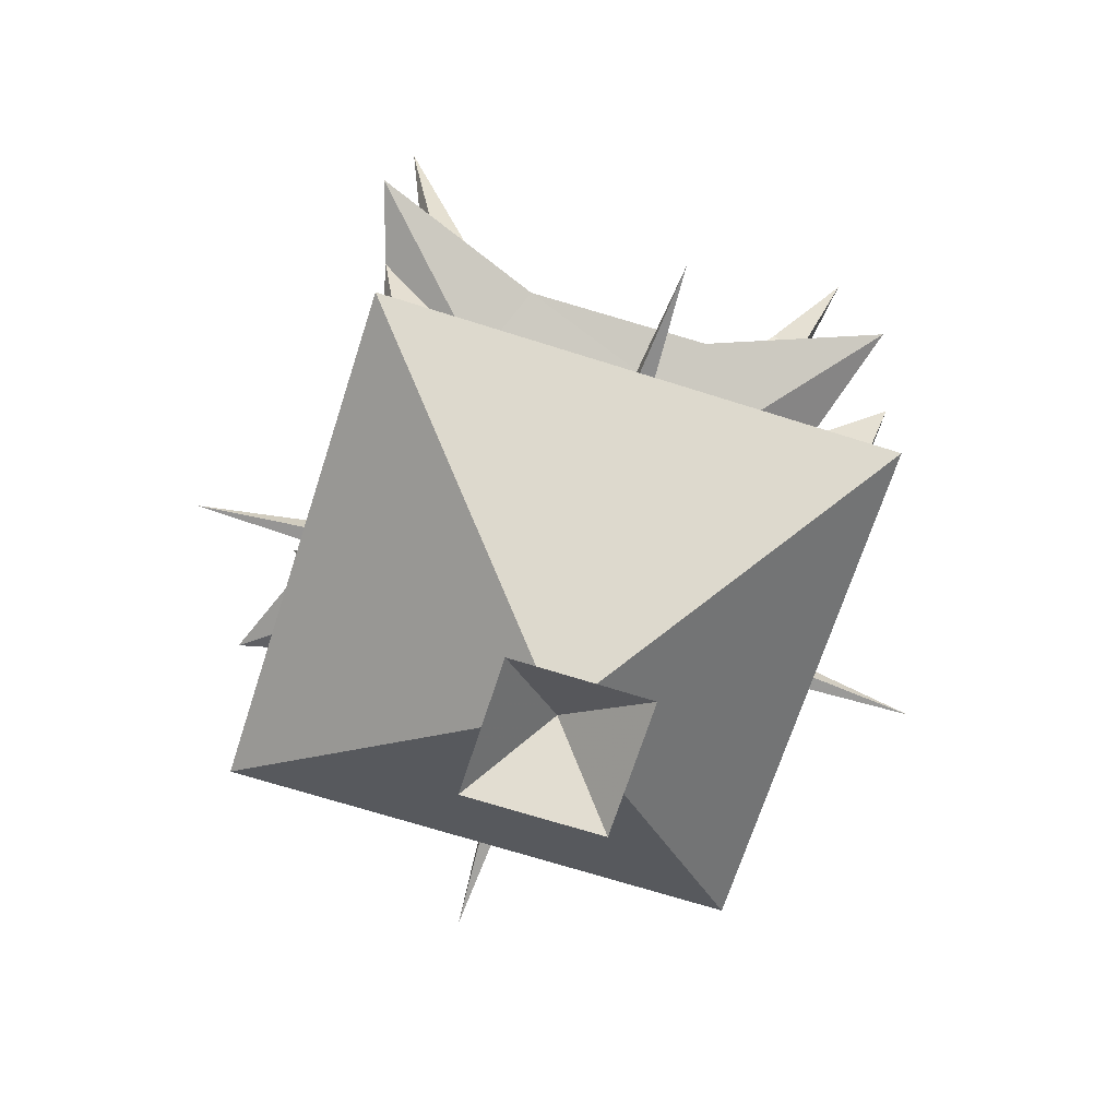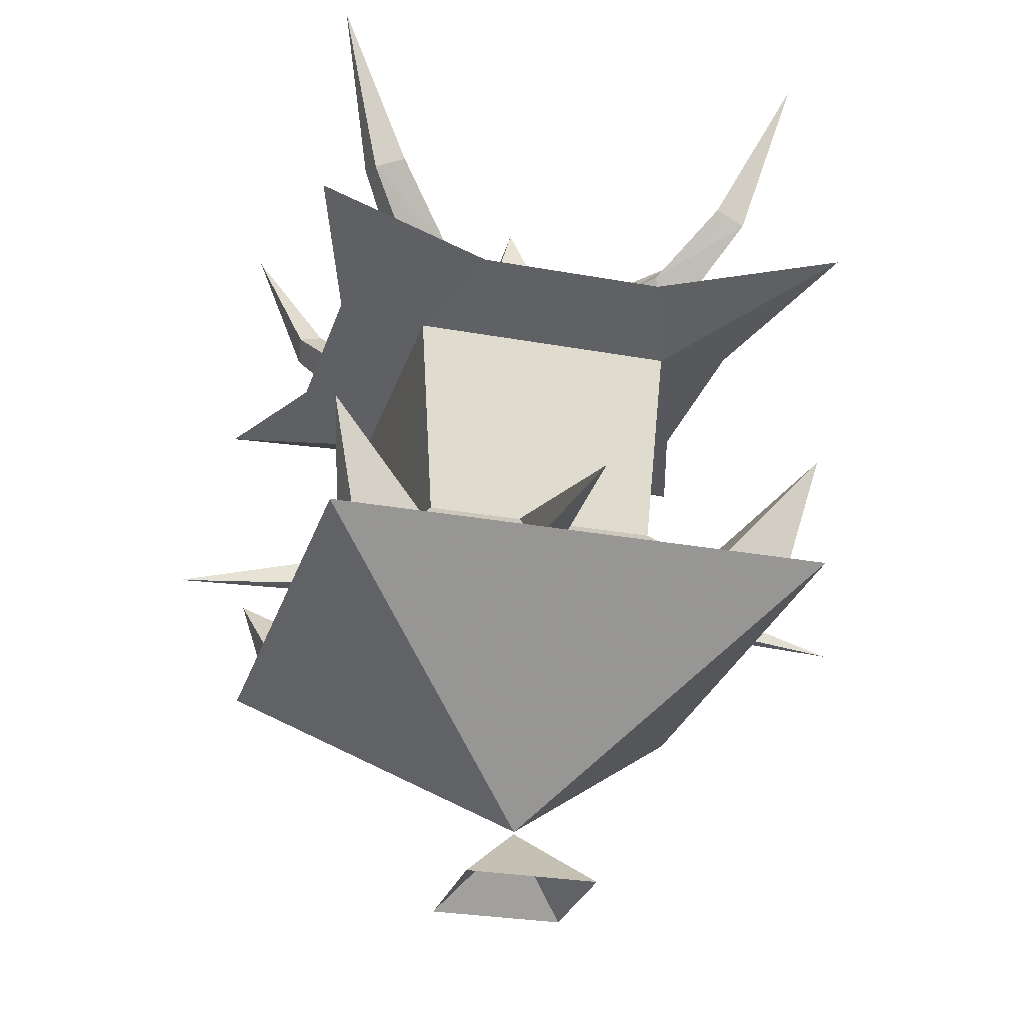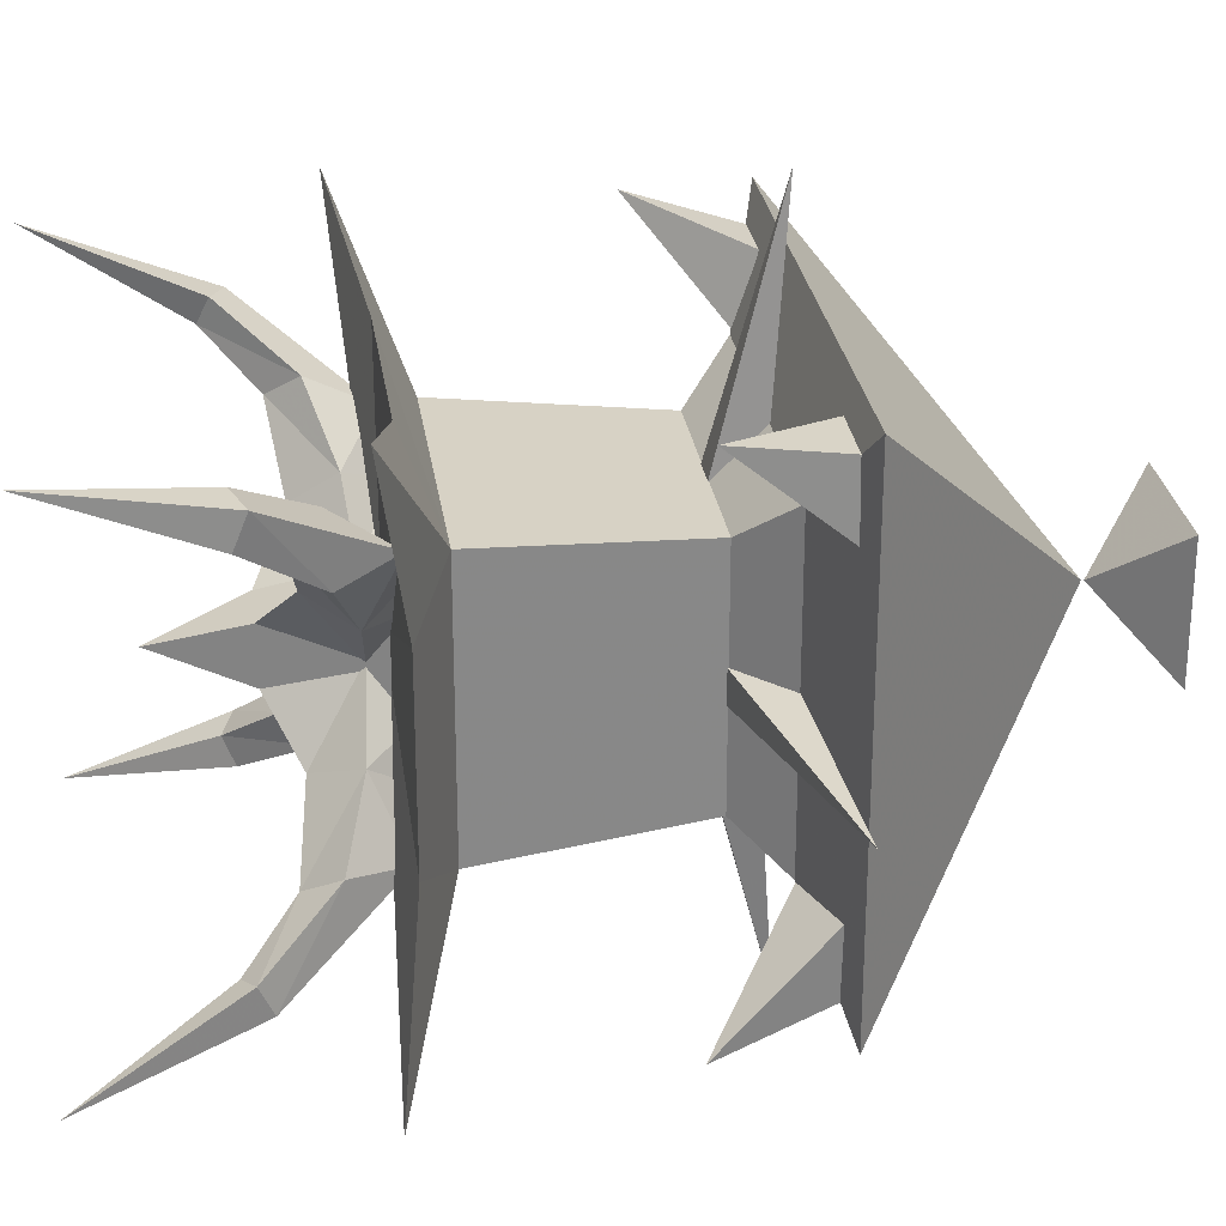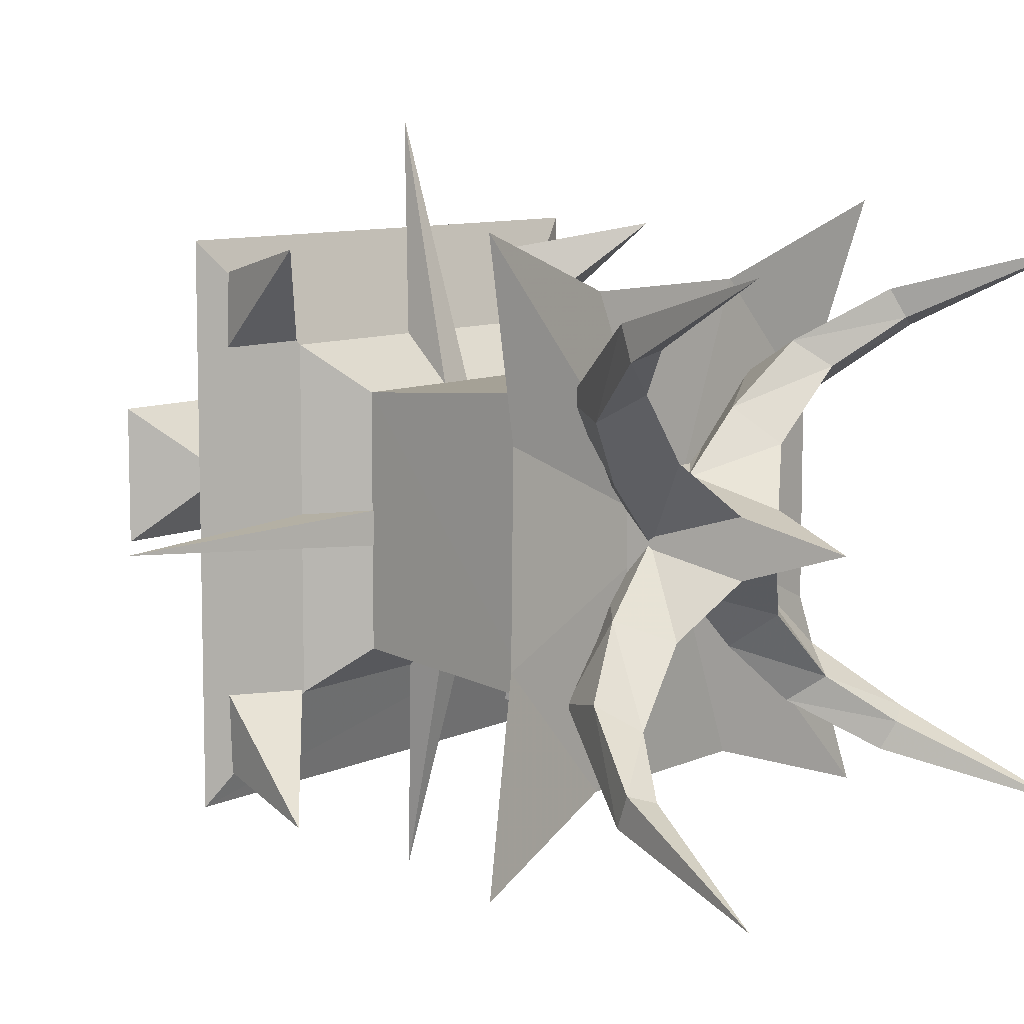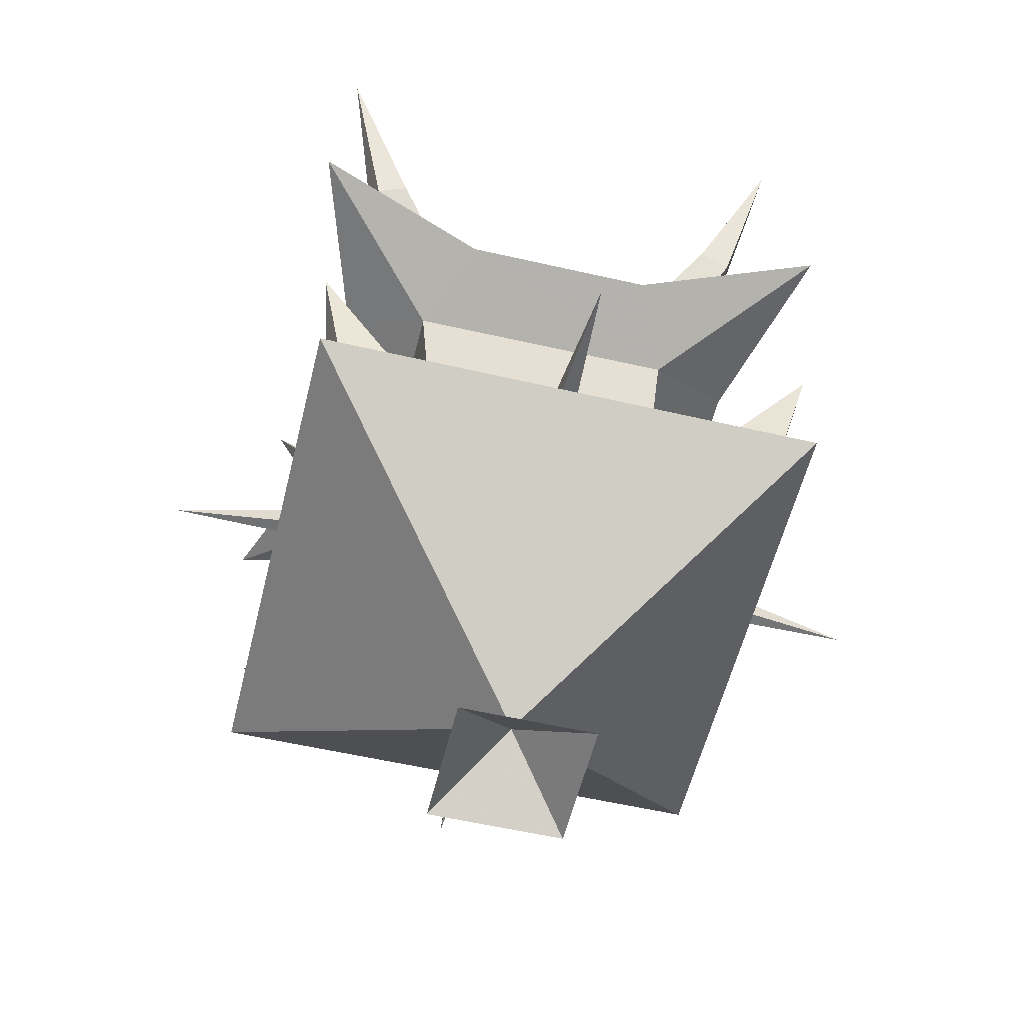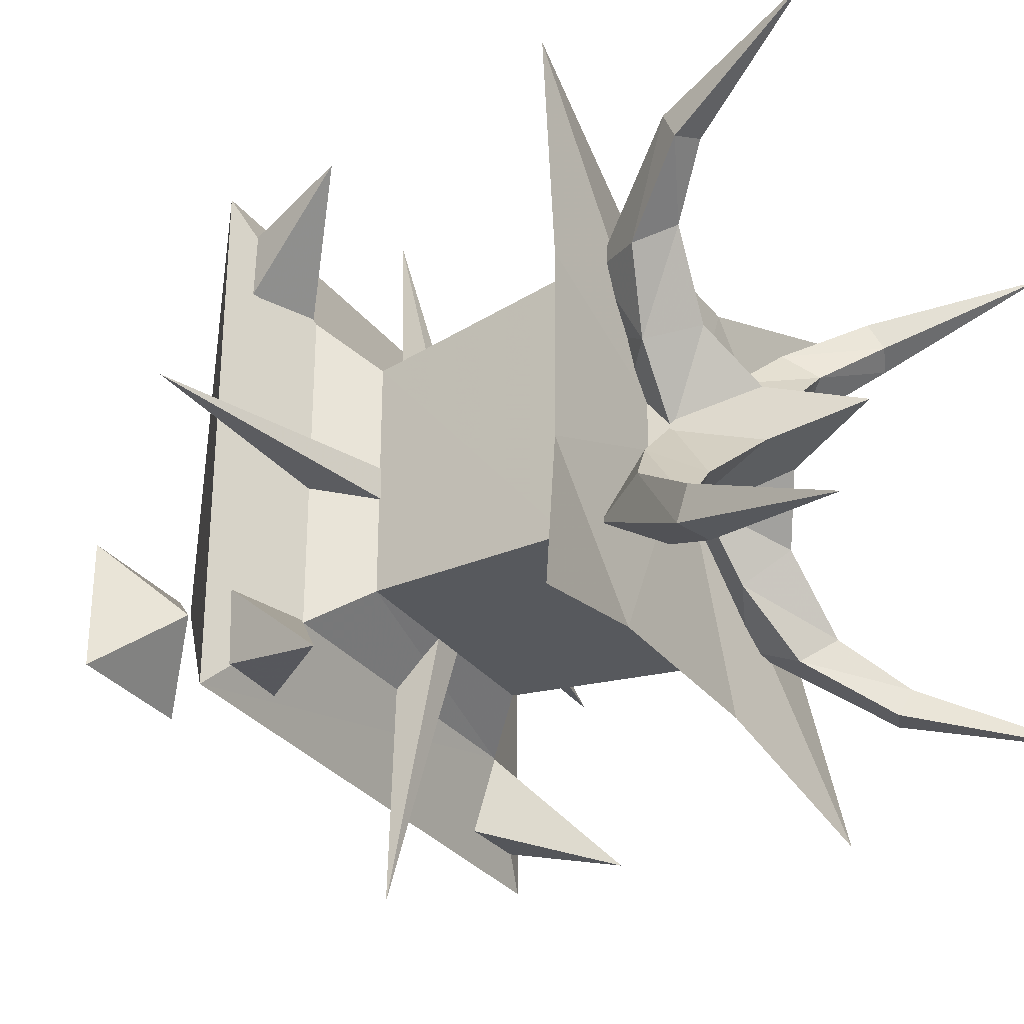
<metadata>
{"format":"obj","ext":"obj","renderer":"f3d","projection":"perspective","resolution":1024,"background":"white","views":[{"elev":-68.5,"azim":-107.7,"up":"+Z"},{"elev":-27.7,"azim":74.3,"up":"+Z"},{"elev":27.4,"azim":81.9,"up":"+Y"},{"elev":8.9,"azim":-50.8,"up":"+Y"},{"elev":-55.9,"azim":-13.6,"up":"+Z"},{"elev":-31.7,"azim":-58.4,"up":"+Y"}]}
</metadata>
<code>
g juqing_fuben_253_building_taizi_01
v 34.32 24.18 136.4
v 27.43 26.77 125.1
v 42.78 42.26 148
v 43.69 36.04 150.7
v 24.84 33.66 137.1
v 36.56 43.17 150.7
v 42.78 42.26 148
v 27.43 26.77 125.1
v 8.896 8.523 119.9
v 18.6 17.72 123.8
v 22.99 11.68 131.8
v 10.34 -0.6645 130.5
v 1.185 10.17 130.5
v 12.8 22.02 132.1
v 18.6 17.72 123.8
v 8.896 8.523 119.9
v 38.42 37.9 153
v 36.56 43.17 150.7
v 24.84 33.66 137.1
v 29.03 28.95 143.1
v 16.12 15.6 140.8
v 12.8 22.02 132.1
v 5.377 4.904 147.5
v 29.03 28.95 143.1
v 38.42 37.9 153
v 16.12 15.6 140.8
v 5.377 4.904 147.5
v -42.24 42 148
v -26.89 26.5 125.1
v -33.78 23.92 136.4
v -43.16 35.77 150.7
v -42.24 42 148
v -36.02 42.91 150.7
v -24.3 33.4 137.1
v -26.89 26.5 125.1
v -22.45 11.41 131.8
v -18.06 17.46 123.8
v -8.359 8.258 119.9
v -9.8 -0.9297 130.5
v -18.06 17.46 123.8
v -12.26 21.76 132.1
v -0.6478 9.907 130.5
v -8.359 8.258 119.9
v -24.3 33.4 137.1
v -36.02 42.91 150.7
v -37.88 37.63 153
v -28.5 28.69 143.1
v -12.26 21.76 132.1
v -15.58 15.34 140.8
v -4.839 4.639 147.5
v -43.16 35.77 150.7
v -33.78 23.92 136.4
v -28.5 28.69 143.1
v -37.88 37.63 153
v -22.45 11.41 131.8
v -15.58 15.34 140.8
v -4.839 4.639 147.5
v -34.07 -25.01 136.4
v -27.18 -27.59 125.1
v -42.53 -43.08 148
v -43.45 -36.86 150.7
v -24.59 -34.48 137.1
v -36.31 -43.99 150.7
v -42.53 -43.08 148
v -27.18 -27.59 125.1
v -8.648 -9.345 119.9
v -18.35 -18.55 123.8
v -22.74 -12.5 131.8
v -10.09 -0.1571 130.5
v -0.9374 -10.99 130.5
v -12.55 -22.84 132.1
v -18.35 -18.55 123.8
v -8.648 -9.345 119.9
v -38.17 -38.72 153
v -36.31 -43.99 150.7
v -24.59 -34.48 137.1
v -28.79 -29.78 143.1
v -15.87 -16.43 140.8
v -12.55 -22.84 132.1
v -5.129 -5.726 147.5
v -28.79 -29.78 143.1
v -38.17 -38.72 153
v -15.87 -16.43 140.8
v -5.129 -5.726 147.5
v 34.08 -24.75 136.4
v 43.45 -36.61 150.7
v 42.54 -42.83 148
v 27.18 -27.33 125.1
v 24.6 -34.23 137.1
v 27.18 -27.33 125.1
v 42.54 -42.83 148
v 36.32 -43.74 150.7
v 8.655 -9.092 119.9
v 10.1 0.09521 130.5
v 22.75 -12.25 131.8
v 18.36 -18.29 123.8
v 0.9444 -10.74 130.5
v 8.655 -9.092 119.9
v 18.36 -18.29 123.8
v 12.56 -22.59 132.1
v 38.18 -38.46 153
v 28.79 -29.52 143.1
v 24.6 -34.23 137.1
v 36.32 -43.74 150.7
v 15.88 -16.17 140.8
v 5.136 -5.474 147.5
v 12.56 -22.59 132.1
v 28.79 -29.52 143.1
v 38.18 -38.46 153
v 43.45 -36.61 150.7
v 34.08 -24.75 136.4
v 22.75 -12.25 131.8
v 15.88 -16.17 140.8
v 5.136 -5.474 147.5
v -23.47 -24.6 76
v 23.83 -24.62 76
v 28 -28.14 118.5
v -27.68 -28.07 118.5
v 23.83 -24.62 76
v 23.83 23.9 76
v 28 26.93 118.5
v 28 -28.14 118.5
v 23.83 23.9 76
v -23.47 23.9 76
v -27.61 27.1 118.5
v 28 26.93 118.5
v -23.47 23.9 76
v -23.47 -24.6 76
v -27.68 -28.07 118.5
v -27.61 27.1 118.5
v -23.47 23.9 76
v -32.6 32.86 66.51
v -32.6 -32.74 66.51
v -23.47 -24.6 76
v 23.83 23.9 76
v 32.32 32.86 66.51
v -32.6 32.86 66.51
v -23.47 23.9 76
v 23.83 -24.62 76
v 32.32 -32.05 66.51
v 32.32 32.86 66.51
v 23.83 23.9 76
v -23.47 -24.6 76
v -32.6 -32.74 66.51
v 32.32 -32.05 66.51
v 23.83 -24.62 76
v 28 -28.14 118.5
v 19.94 -44.9 125.9
v -19.58 -44.9 125.9
v -27.68 -28.07 118.5
v -27.68 -28.07 118.5
v -43.7 -19.16 125.9
v -43.11 19.98 125.9
v -27.61 27.1 118.5
v -55.8 56.83 131.2
v -43.11 19.98 125.9
v 0.464 0.5219 127.1
v -19.14 44.81 125.9
v -52.23 52.68 59.63
v -52.23 -52.17 59.63
v -32.6 -32.74 66.51
v -32.6 32.86 66.51
v 52.28 52.68 59.63
v -52.23 52.68 59.63
v -32.6 32.86 66.51
v 32.32 32.86 66.51
v 52.28 -51.82 59.63
v 52.28 52.68 59.63
v 32.32 32.86 66.51
v 32.32 -32.05 66.51
v -52.23 -52.17 59.63
v 52.28 -51.82 59.63
v 32.32 -32.05 66.51
v -32.6 -32.74 66.51
v -43.7 -19.16 125.9
v -55.98 -55.97 131.3
v -19.58 -44.9 125.9
v 45.8 20.35 125.9
v 45.8 -18.83 125.9
v 28 -28.14 118.5
v 28 26.93 118.5
v 57.17 -56.78 130.2
v 45.8 -18.83 125.9
v 19.94 -44.9 125.9
v 45.8 20.35 125.9
v 57.7 58.12 131.5
v 20.55 44.81 125.9
v 28 26.93 118.5
v -27.61 27.1 118.5
v -19.14 44.81 125.9
v 20.55 44.81 125.9
v 51.72 51.8 181.2
v 51.72 51.8 181.2
v -51.14 51.49 181.2
v -51.14 51.49 181.2
v -51.48 -52.62 181.2
v -51.48 -52.62 181.2
v -0.02931 0.3476 13.6
v -13.86 -13.48 -0.1909
v 13.8 -13.48 -0.1909
v -0.02931 0.3476 13.6
v 13.8 -13.48 -0.1909
v 13.8 14.18 -0.1909
v -0.02931 0.3476 13.6
v 13.8 14.18 -0.1909
v -13.86 14.18 -0.1909
v -13.86 14.18 -0.1909
v -13.86 -13.48 -0.1909
v -0.02931 0.3476 13.6
v 32.64 -46.17 61.14
v 46.03 -45.92 61.14
v 51.96 -51.5 83.55
v 46.54 -31.17 61.14
v 31.22 -30.89 65.24
v 31.22 -30.89 65.24
v 33.23 47.13 61.28
v 52.21 52.37 83.3
v 46.39 46.88 61.28
v 46.89 32.4 61.28
v 31.84 32.13 65.31
v 31.84 32.13 65.31
v -33 -46.47 60.98
v -52.67 -51.9 83.82
v -46.64 -46.22 60.98
v -47.16 -31.2 60.98
v -31.56 -30.92 65.17
v -31.56 -30.92 65.17
v -33.73 47.02 61.75
v -46.11 46.79 61.75
v -51.59 51.95 82.48
v -46.58 33.15 61.75
v -32.42 32.9 65.55
v -32.42 32.9 65.55
v 3.924 22.58 67.19
v -2.797 22.58 67.19
v 0.5633 73.72 63.35
v 3.924 22.58 76.54
v -2.797 22.58 76.54
v -2.797 22.58 67.19
v 3.924 -22.58 67.2
v 0.5633 -73.72 63.37
v -2.797 -22.58 67.2
v 3.924 -22.58 76.55
v -2.797 -22.58 76.55
v -2.797 -22.58 67.2
v 22.58 1.777 67.19
v 73.72 -1.584 63.35
v 22.58 -4.944 67.19
v 22.58 1.777 76.54
v 22.58 -4.944 76.54
v 22.58 -4.944 67.19
v -22.58 1.777 67.2
v -22.58 -4.944 67.2
v -73.72 -1.584 63.37
v -22.58 1.777 76.55
v -22.58 -4.944 76.55
v -22.58 -4.944 67.2
v -12.09 -12.69 126.5
v 12.36 -12.69 126.5
v 0.1343 -0.4193 165.3
v 12.36 -12.69 126.5
v 12.36 11.85 126.5
v 12.36 11.85 126.5
v -12.09 11.85 126.5
v -12.09 11.85 126.5
v -12.09 -12.69 126.5
v 51.44 -52.33 181.2
v 51.44 -52.33 181.2
v -55.98 -55.97 131.3
v 57.17 -56.78 130.2
v 57.7 58.12 131.5
v -55.8 56.83 131.2
v -52.23 -52.17 59.63
v -52.23 52.68 59.63
v 0.0232 0.4208 14.09
v -52.23 52.68 59.63
v 52.28 52.68 59.63
v 0.0232 0.4208 14.09
v 52.28 52.68 59.63
v 52.28 -51.82 59.63
v 0.0232 0.4208 14.09
v 52.28 -51.82 59.63
v -52.23 -52.17 59.63
v 0.0232 0.4208 14.09
v 57.17 -56.78 130.2
v -55.98 -55.97 131.3
v -55.8 56.83 131.2
v 57.7 58.12 131.5
f 1 2 3
f 3 4 1
f 5 6 7
f 7 8 5
f 9 10 11
f 11 12 9
f 13 14 15
f 15 16 13
f 17 18 19
f 19 20 17
f 21 22 13
f 13 23 21
f 24 1 4
f 4 25 24
f 24 26 11
f 11 1 24
f 2 1 11
f 11 10 2
f 14 5 8
f 8 15 14
f 20 19 22
f 22 21 20
f 26 27 12
f 12 11 26
f 28 29 30
f 30 31 28
f 32 33 34
f 34 35 32
f 36 37 38
f 38 39 36
f 40 41 42
f 42 43 40
f 44 45 46
f 46 47 44
f 42 48 49
f 49 50 42
f 51 52 53
f 53 54 51
f 55 56 53
f 53 52 55
f 36 30 29
f 29 37 36
f 35 34 41
f 41 40 35
f 48 44 47
f 47 49 48
f 39 57 56
f 56 55 39
f 58 59 60
f 60 61 58
f 62 63 64
f 64 65 62
f 66 67 68
f 68 69 66
f 70 71 72
f 72 73 70
f 74 75 76
f 76 77 74
f 78 79 70
f 70 80 78
f 81 58 61
f 61 82 81
f 81 83 68
f 68 58 81
f 59 58 68
f 68 67 59
f 71 62 65
f 65 72 71
f 77 76 79
f 79 78 77
f 83 84 69
f 69 68 83
f 85 86 87
f 87 88 85
f 89 90 91
f 91 92 89
f 93 94 95
f 95 96 93
f 97 98 99
f 99 100 97
f 101 102 103
f 103 104 101
f 105 106 97
f 97 107 105
f 108 109 110
f 110 111 108
f 108 111 112
f 112 113 108
f 88 96 95
f 95 85 88
f 100 99 90
f 90 89 100
f 102 105 107
f 107 103 102
f 113 112 94
f 94 114 113
f 115 116 117
f 117 118 115
f 119 120 121
f 121 122 119
f 123 124 125
f 125 126 123
f 127 128 129
f 129 130 127
f 131 132 133
f 133 134 131
f 135 136 137
f 137 138 135
f 139 140 141
f 141 142 139
f 143 144 145
f 145 146 143
f 147 148 149
f 149 150 147
f 151 152 153
f 153 154 151
f 155 156 157
f 157 158 155
f 159 160 161
f 161 162 159
f 163 164 165
f 165 166 163
f 167 168 169
f 169 170 167
f 171 172 173
f 173 174 171
f 175 176 177
f 177 157 175
f 178 179 180
f 180 181 178
f 182 183 157
f 157 184 182
f 185 186 187
f 187 157 185
f 188 189 190
f 190 191 188
f 4 3 192
f 7 6 192
f 18 17 193
f 192 25 4
f 194 28 31
f 194 33 32
f 195 46 45
f 51 54 194
f 61 60 196
f 64 63 196
f 75 74 197
f 196 82 61
f 198 199 200
f 201 202 203
f 204 205 206
f 207 208 209
f 210 211 212
f 211 213 212
f 213 214 212
f 215 210 212
f 216 217 218
f 218 217 219
f 219 217 220
f 221 217 216
f 222 223 224
f 224 223 225
f 225 223 226
f 227 223 222
f 228 229 230
f 229 231 230
f 231 232 230
f 233 228 230
f 234 235 236
f 237 236 238
f 234 236 237
f 236 239 238
f 240 241 242
f 243 244 241
f 240 243 241
f 241 244 245
f 246 247 248
f 249 250 247
f 246 249 247
f 247 250 251
f 252 253 254
f 255 254 256
f 252 254 255
f 254 257 256
f 258 259 260
f 261 262 260
f 263 264 260
f 265 266 260
f 86 267 87
f 91 267 92
f 104 268 101
f 267 110 109
f 152 151 269
f 270 148 147
f 187 158 157
f 271 178 181
f 190 189 272
f 157 156 175
f 184 157 177
f 157 183 185
f 273 274 275
f 276 277 278
f 279 280 281
f 282 283 284
f 180 179 285
f 150 149 286
f 154 153 287
f 188 191 288

</code>
